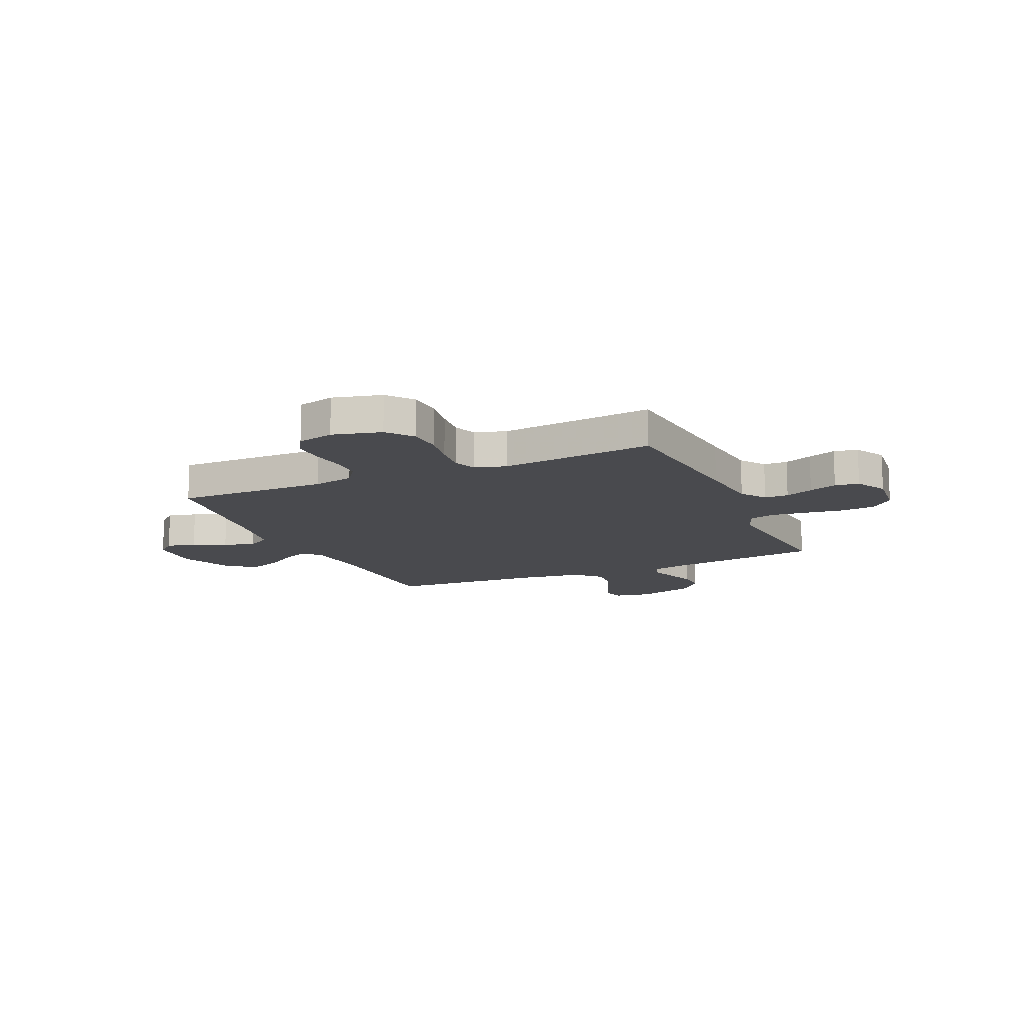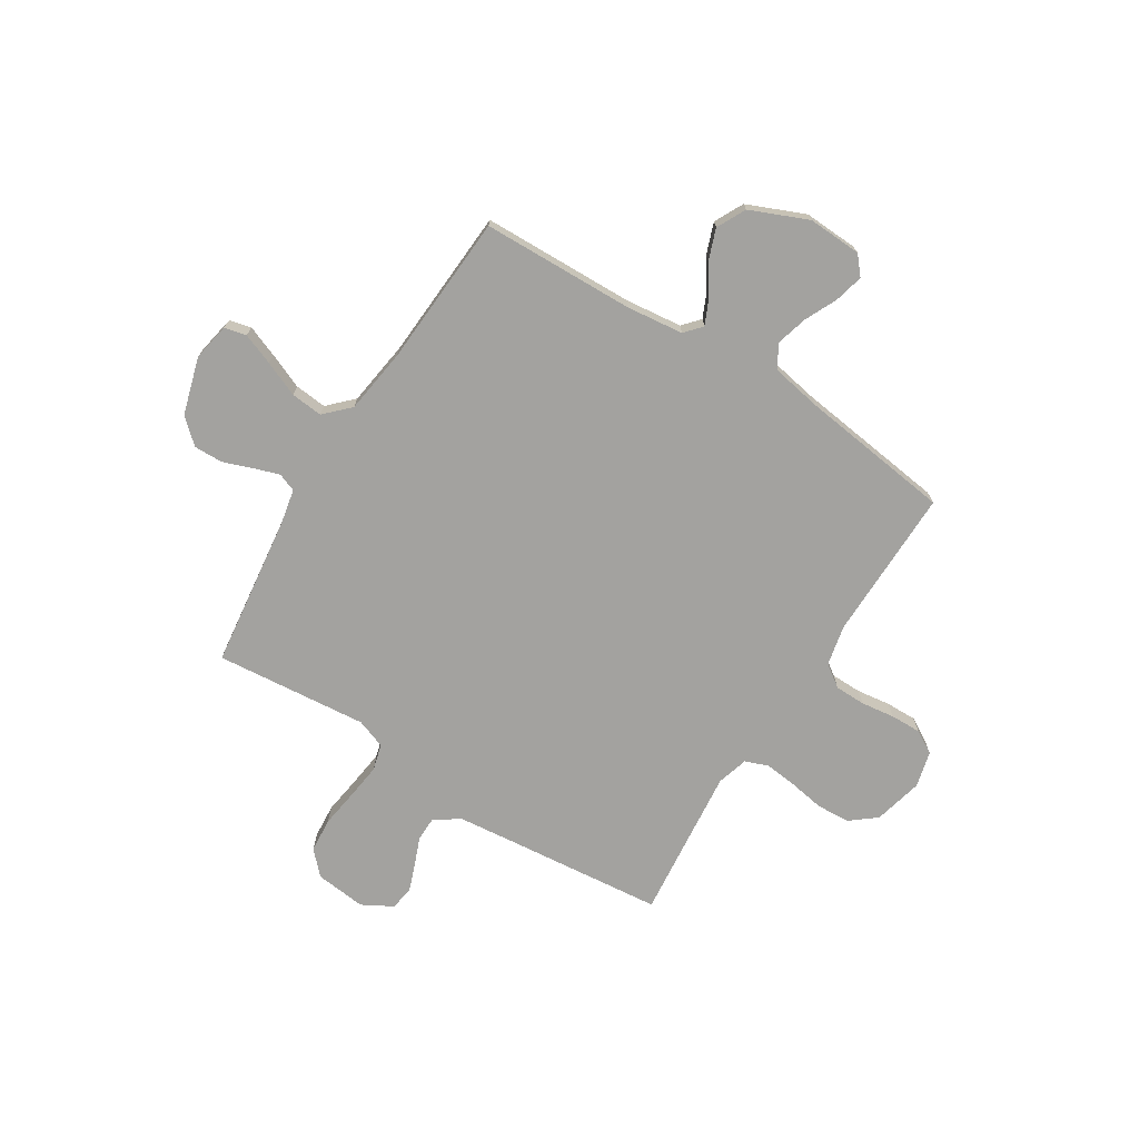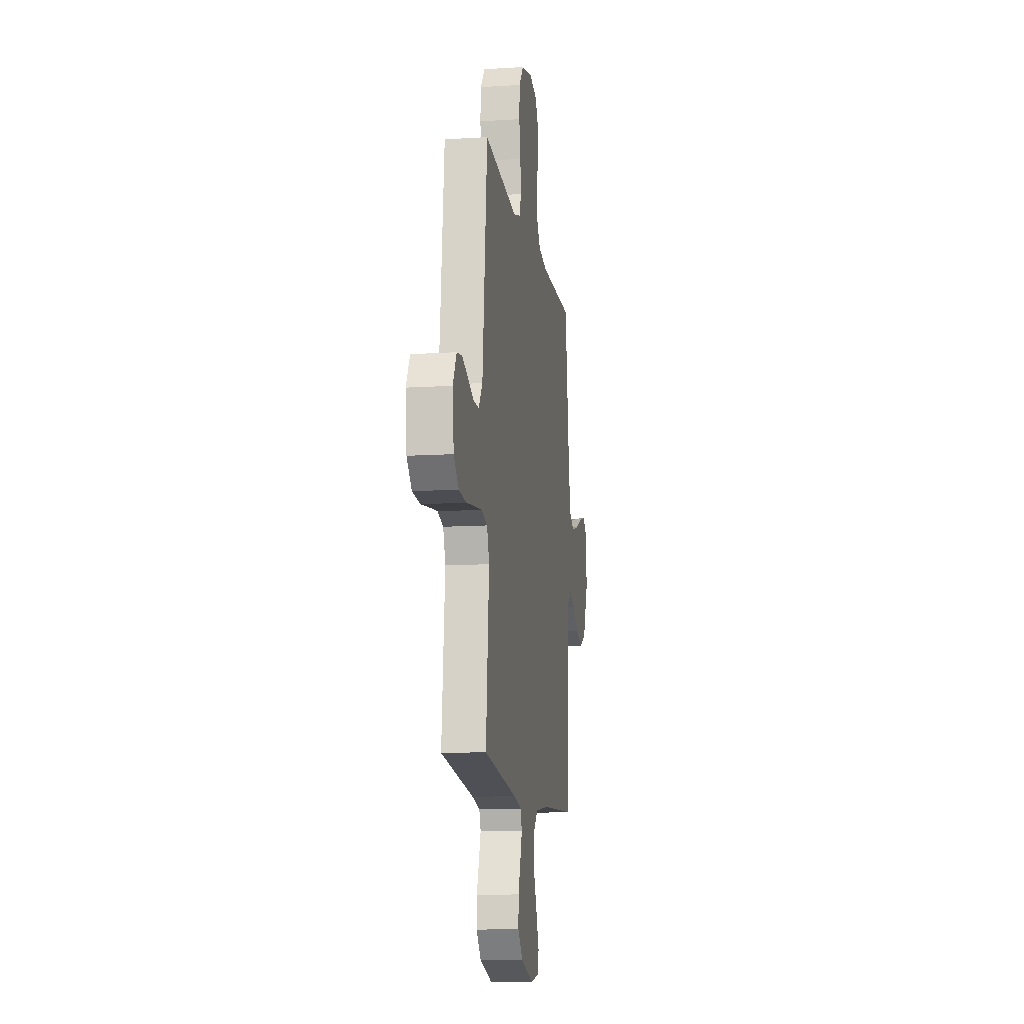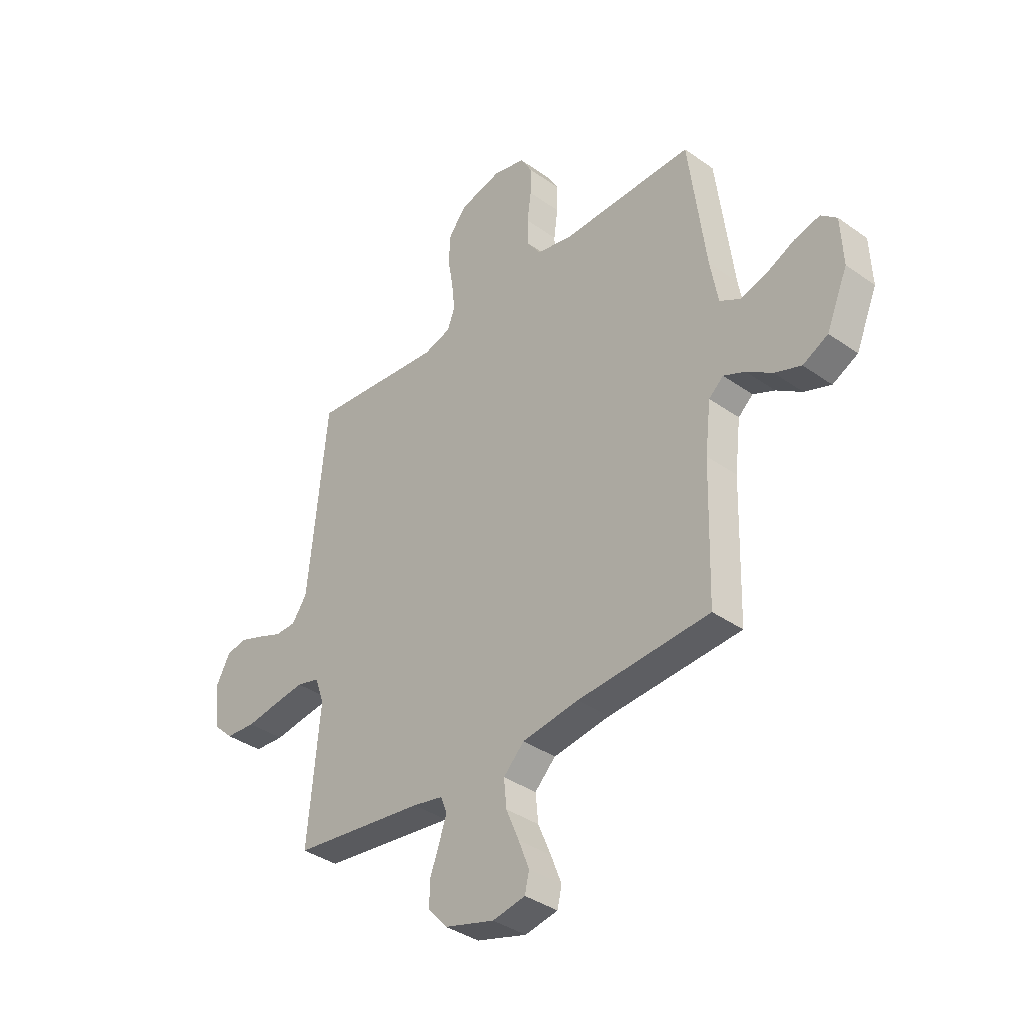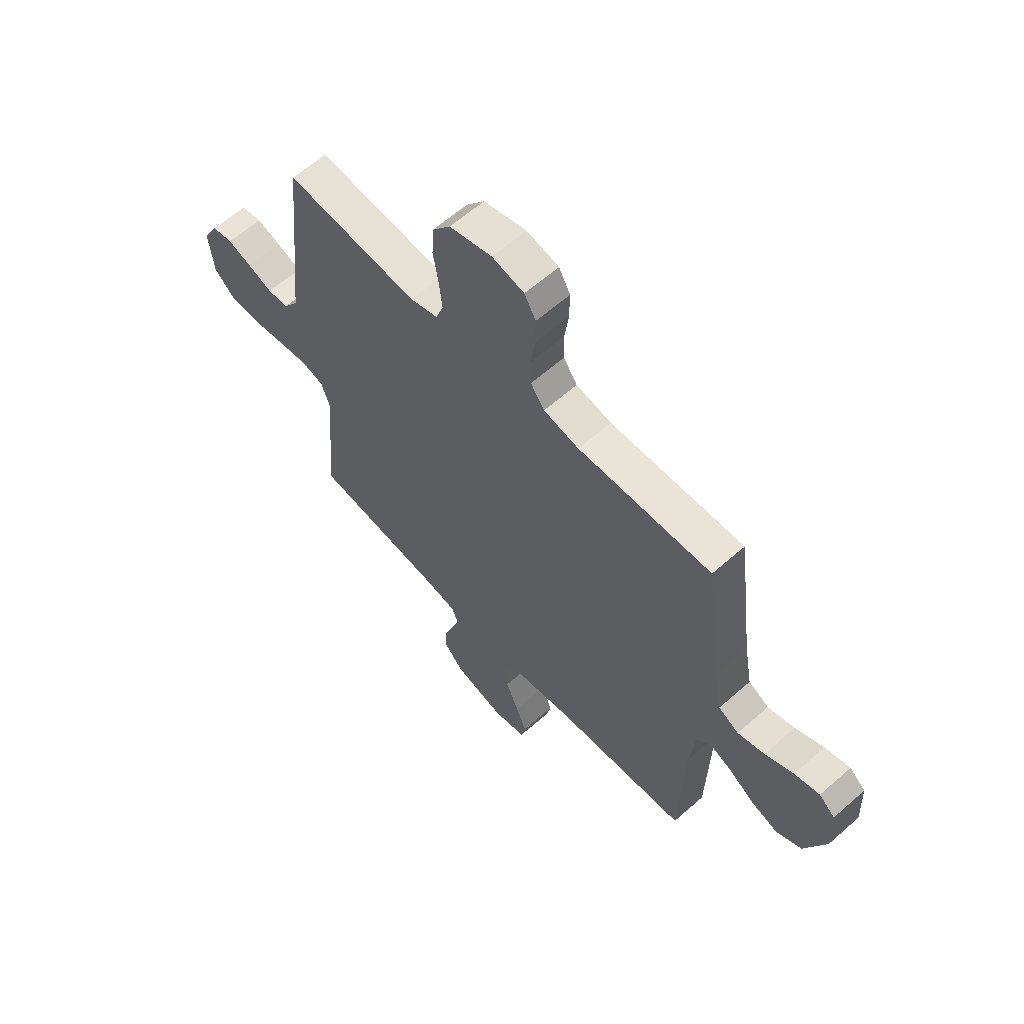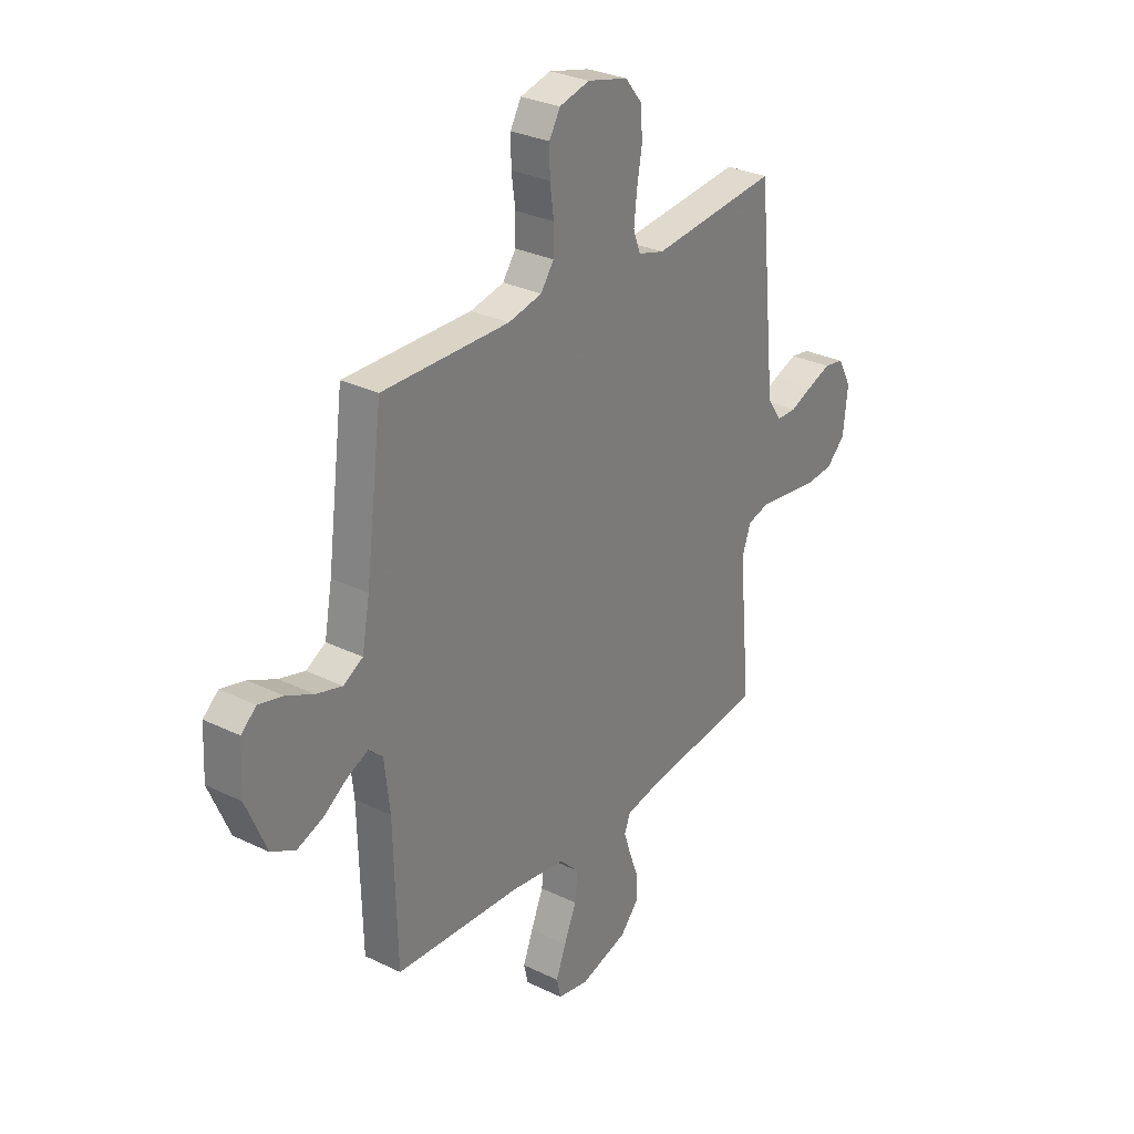
<metadata>
{"format":"obj","ext":"obj","renderer":"f3d","projection":"perspective","resolution":1024,"background":"white","views":[{"elev":-13.4,"azim":24.1,"up":"+Y"},{"elev":-72.5,"azim":-122.1,"up":"+Y"},{"elev":-12.1,"azim":98.5,"up":"+Z"},{"elev":-37.1,"azim":-132.4,"up":"+Z"},{"elev":61.1,"azim":-132.0,"up":"+Z"},{"elev":29.4,"azim":-54.3,"up":"+Z"}]}
</metadata>
<code>
v -0.5 0.07 0.5
v -0.2 0.07 0.496
v -0.12 0.07 0.513
v -0.089 0.07 0.557
v -0.088 0.07 0.617
v -0.097 0.07 0.683
v -0.098 0.07 0.744
v -0.072 0.07 0.789
v 0 0.07 0.807
v 0.096 0.07 0.783
v 0.136 0.07 0.733
v 0.14 0.07 0.667
v 0.128 0.07 0.597
v 0.121 0.07 0.534
v 0.138 0.07 0.488
v 0.2 0.07 0.47
v 0.5 0.07 0.5
v 0.53 0.07 0.2
v 0.543 0.07 0.076
v 0.577 0.07 0.027
v 0.624 0.07 0.026
v 0.679 0.07 0.048
v 0.734 0.07 0.068
v 0.781 0.07 0.06
v 0.814 0.07 0
v 0.803 0.07 -0.1
v 0.758 0.07 -0.143
v 0.69 0.07 -0.148
v 0.615 0.07 -0.137
v 0.545 0.07 -0.128
v 0.493 0.07 -0.142
v 0.472 0.07 -0.2
v 0.5 0.07 -0.5
v 0.2 0.07 -0.538
v 0.131 0.07 -0.552
v 0.117 0.07 -0.588
v 0.134 0.07 -0.639
v 0.155 0.07 -0.696
v 0.156 0.07 -0.753
v 0.113 0.07 -0.801
v 0 0.07 -0.834
v -0.074 0.07 -0.82
v -0.084 0.07 -0.777
v -0.06 0.07 -0.715
v -0.031 0.07 -0.646
v -0.025 0.07 -0.583
v -0.072 0.07 -0.536
v -0.2 0.07 -0.518
v -0.5 0.07 -0.5
v -0.508 0.07 -0.2
v -0.521 0.07 -0.088
v -0.554 0.07 -0.059
v -0.603 0.07 -0.081
v -0.661 0.07 -0.12
v -0.721 0.07 -0.142
v -0.778 0.07 -0.113
v -0.826 0.07 0
v -0.821 0.07 0.106
v -0.785 0.07 0.137
v -0.728 0.07 0.123
v -0.664 0.07 0.093
v -0.603 0.07 0.076
v -0.557 0.07 0.102
v -0.539 0.07 0.2
v -0.5 0 0.5
v -0.2 0 0.496
v -0.12 0 0.513
v -0.089 0 0.557
v -0.088 0 0.617
v -0.097 0 0.683
v -0.098 0 0.744
v -0.072 0 0.789
v 0 0 0.807
v 0.096 0 0.783
v 0.136 0 0.733
v 0.14 0 0.667
v 0.128 0 0.597
v 0.121 0 0.534
v 0.138 0 0.488
v 0.2 0 0.47
v 0.5 0 0.5
v 0.53 0 0.2
v 0.543 0 0.076
v 0.577 0 0.027
v 0.624 0 0.026
v 0.679 0 0.048
v 0.734 0 0.068
v 0.781 0 0.06
v 0.814 0 0
v 0.803 0 -0.1
v 0.758 0 -0.143
v 0.69 0 -0.148
v 0.615 0 -0.137
v 0.545 0 -0.128
v 0.493 0 -0.142
v 0.472 0 -0.2
v 0.5 0 -0.5
v 0.2 0 -0.538
v 0.131 0 -0.552
v 0.117 0 -0.588
v 0.134 0 -0.639
v 0.155 0 -0.696
v 0.156 0 -0.753
v 0.113 0 -0.801
v 0 0 -0.834
v -0.074 0 -0.82
v -0.084 0 -0.777
v -0.06 0 -0.715
v -0.031 0 -0.646
v -0.025 0 -0.583
v -0.072 0 -0.536
v -0.2 0 -0.518
v -0.5 0 -0.5
v -0.508 0 -0.2
v -0.521 0 -0.088
v -0.554 0 -0.059
v -0.603 0 -0.081
v -0.661 0 -0.12
v -0.721 0 -0.142
v -0.778 0 -0.113
v -0.826 0 0
v -0.821 0 0.106
v -0.785 0 0.137
v -0.728 0 0.123
v -0.664 0 0.093
v -0.603 0 0.076
v -0.557 0 0.102
v -0.539 0 0.2
f 58 59 60 61
f 58 61 62
f 57 58 62
f 56 57 62
f 53 54 55 56
f 52 53 56 62
f 51 52 62 63
f 48 49 50
f 47 48 50 51
f 42 43 44 45
f 40 41 42 45
f 40 45 46
f 37 38 39 40
f 36 37 40 46
f 35 36 46 47
f 32 33 34
f 31 32 34 35
f 26 27 28 29
f 26 29 30
f 25 26 30
f 24 25 30 31
f 21 22 23 24
f 16 17 18
f 15 16 18 19
f 10 11 12 13
f 10 13 14
f 9 10 14
f 8 9 14 15
f 5 6 7 8
f 4 5 8 15
f 64 1 2
f 64 2 3
f 63 64 3
f 51 63 3
f 31 35 47 51
f 21 24 31
f 20 21 31 51
f 15 19 20 51
f 3 4 15 51
f 125 124 123 122
f 126 125 122
f 126 122 121
f 126 121 120
f 120 119 118 117
f 126 120 117 116
f 127 126 116 115
f 114 113 112
f 115 114 112 111
f 109 108 107 106
f 109 106 105 104
f 110 109 104
f 104 103 102 101
f 110 104 101 100
f 111 110 100 99
f 98 97 96
f 99 98 96 95
f 93 92 91 90
f 94 93 90
f 94 90 89
f 95 94 89 88
f 88 87 86 85
f 82 81 80
f 83 82 80 79
f 77 76 75 74
f 78 77 74
f 78 74 73
f 79 78 73 72
f 72 71 70 69
f 79 72 69 68
f 66 65 128
f 67 66 128
f 67 128 127
f 67 127 115
f 115 111 99 95
f 95 88 85
f 115 95 85 84
f 115 84 83 79
f 115 79 68 67
f 1 65 66 2
f 2 66 67 3
f 3 67 68 4
f 4 68 69 5
f 5 69 70 6
f 6 70 71 7
f 7 71 72 8
f 8 72 73 9
f 9 73 74 10
f 10 74 75 11
f 11 75 76 12
f 12 76 77 13
f 13 77 78 14
f 14 78 79 15
f 15 79 80 16
f 16 80 81 17
f 17 81 82 18
f 18 82 83 19
f 19 83 84 20
f 20 84 85 21
f 21 85 86 22
f 22 86 87 23
f 23 87 88 24
f 24 88 89 25
f 25 89 90 26
f 26 90 91 27
f 27 91 92 28
f 28 92 93 29
f 29 93 94 30
f 30 94 95 31
f 31 95 96 32
f 32 96 97 33
f 33 97 98 34
f 34 98 99 35
f 35 99 100 36
f 36 100 101 37
f 37 101 102 38
f 38 102 103 39
f 39 103 104 40
f 40 104 105 41
f 41 105 106 42
f 42 106 107 43
f 43 107 108 44
f 44 108 109 45
f 45 109 110 46
f 46 110 111 47
f 47 111 112 48
f 48 112 113 49
f 49 113 114 50
f 50 114 115 51
f 51 115 116 52
f 52 116 117 53
f 53 117 118 54
f 54 118 119 55
f 55 119 120 56
f 56 120 121 57
f 57 121 122 58
f 58 122 123 59
f 59 123 124 60
f 60 124 125 61
f 61 125 126 62
f 62 126 127 63
f 63 127 128 64
f 64 128 65 1

</code>
